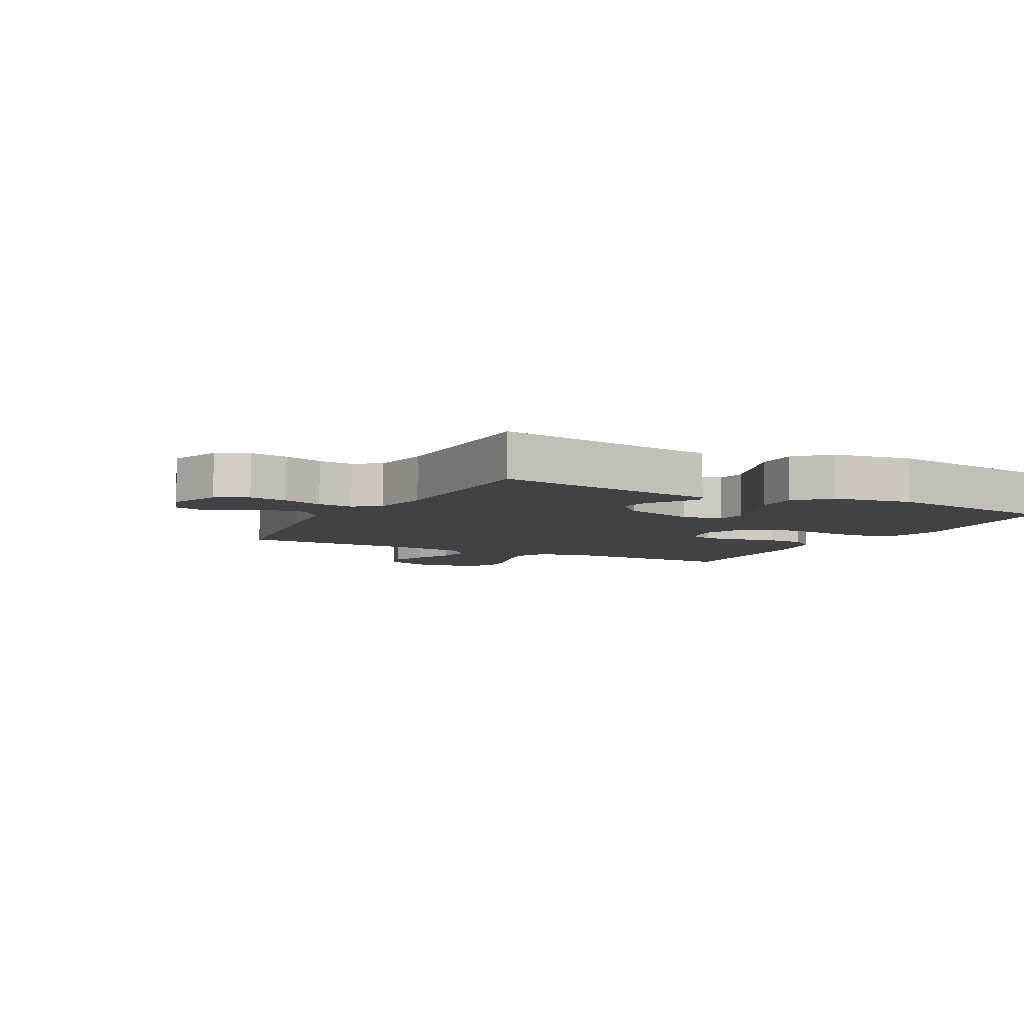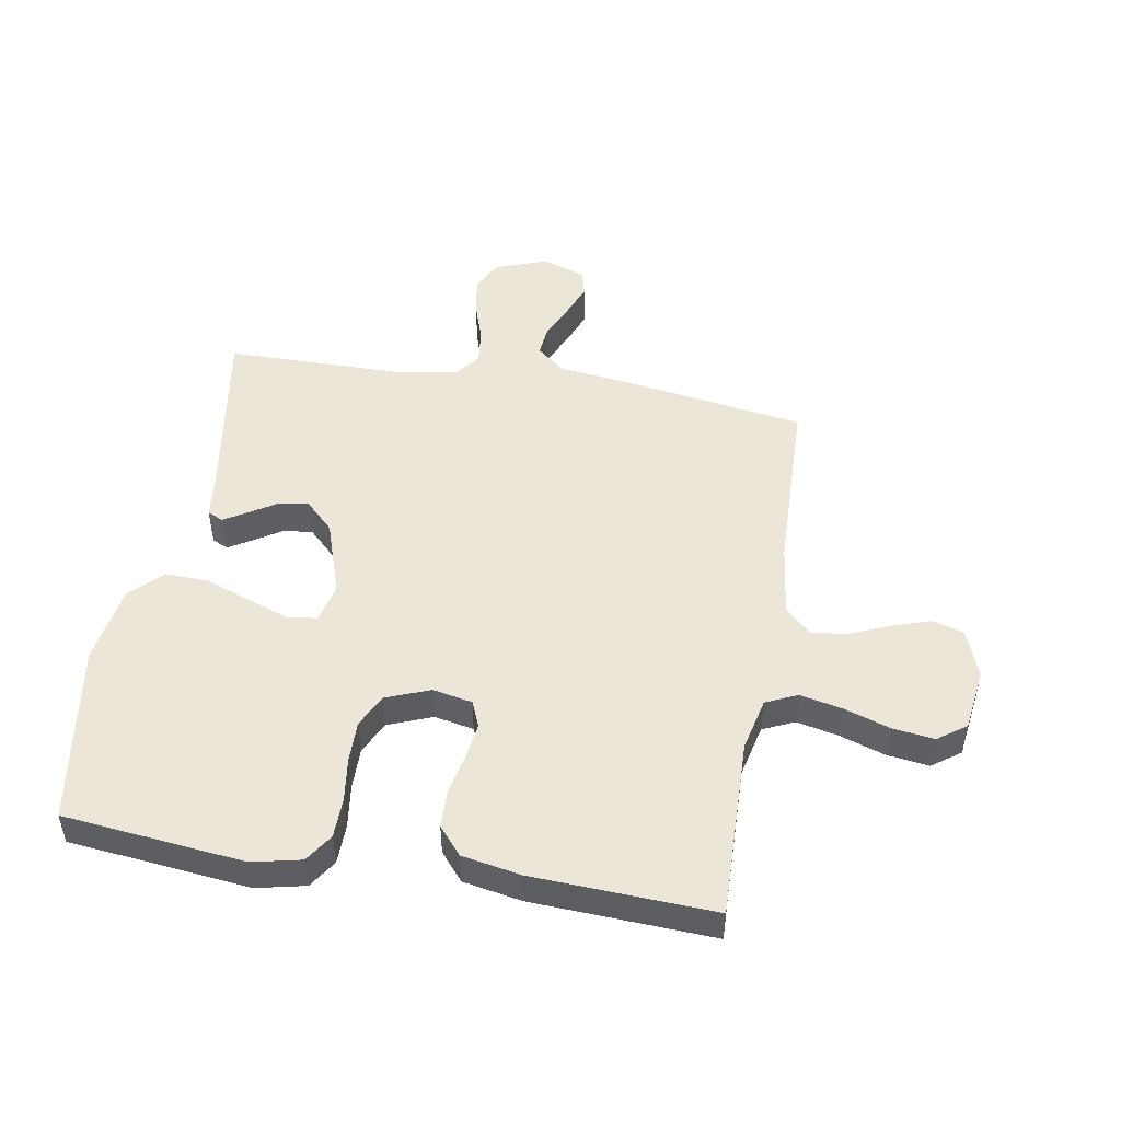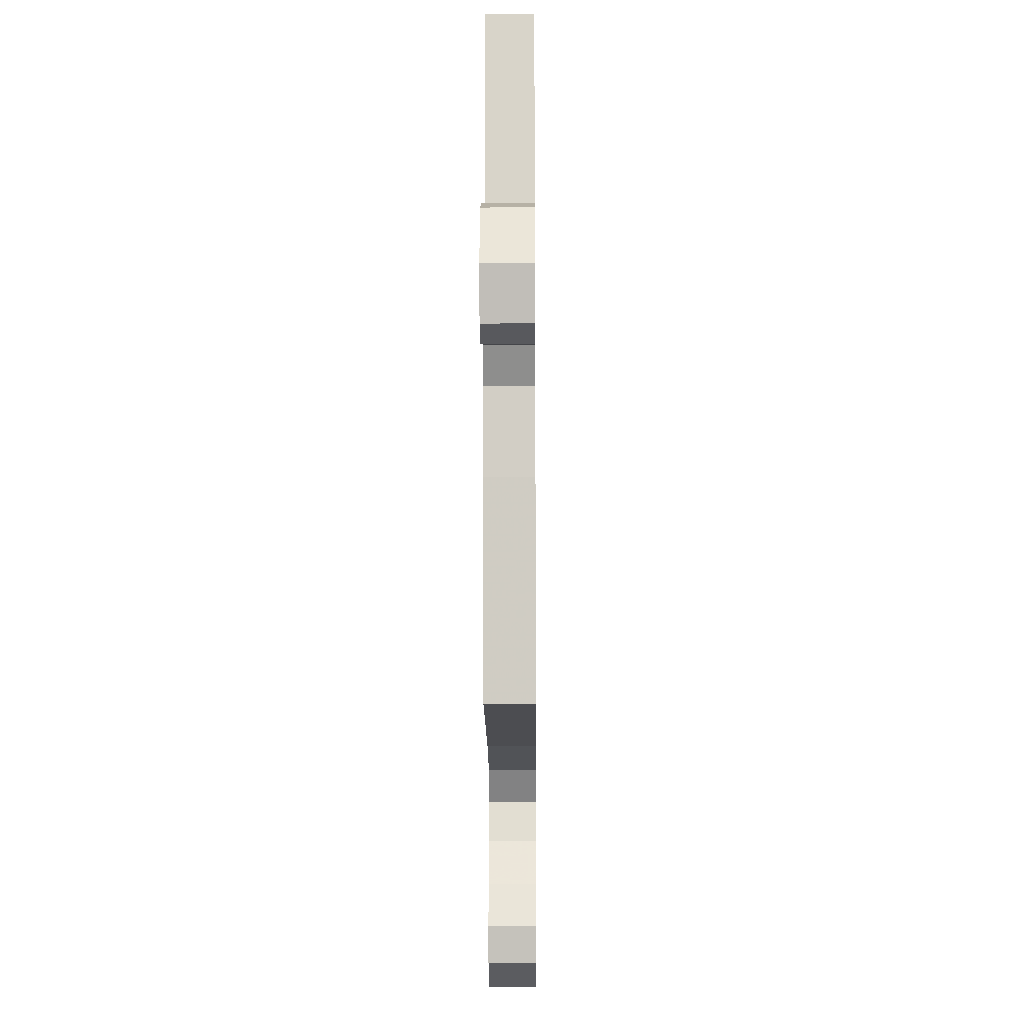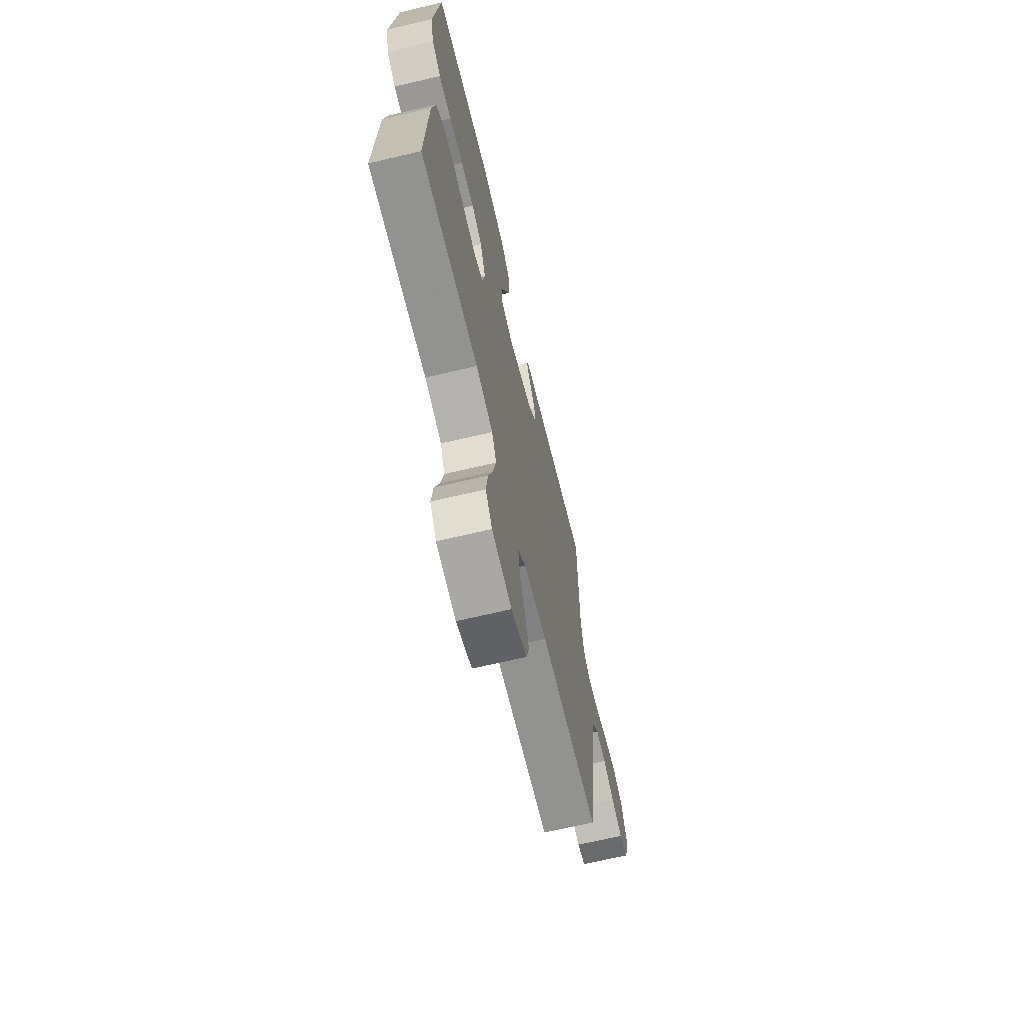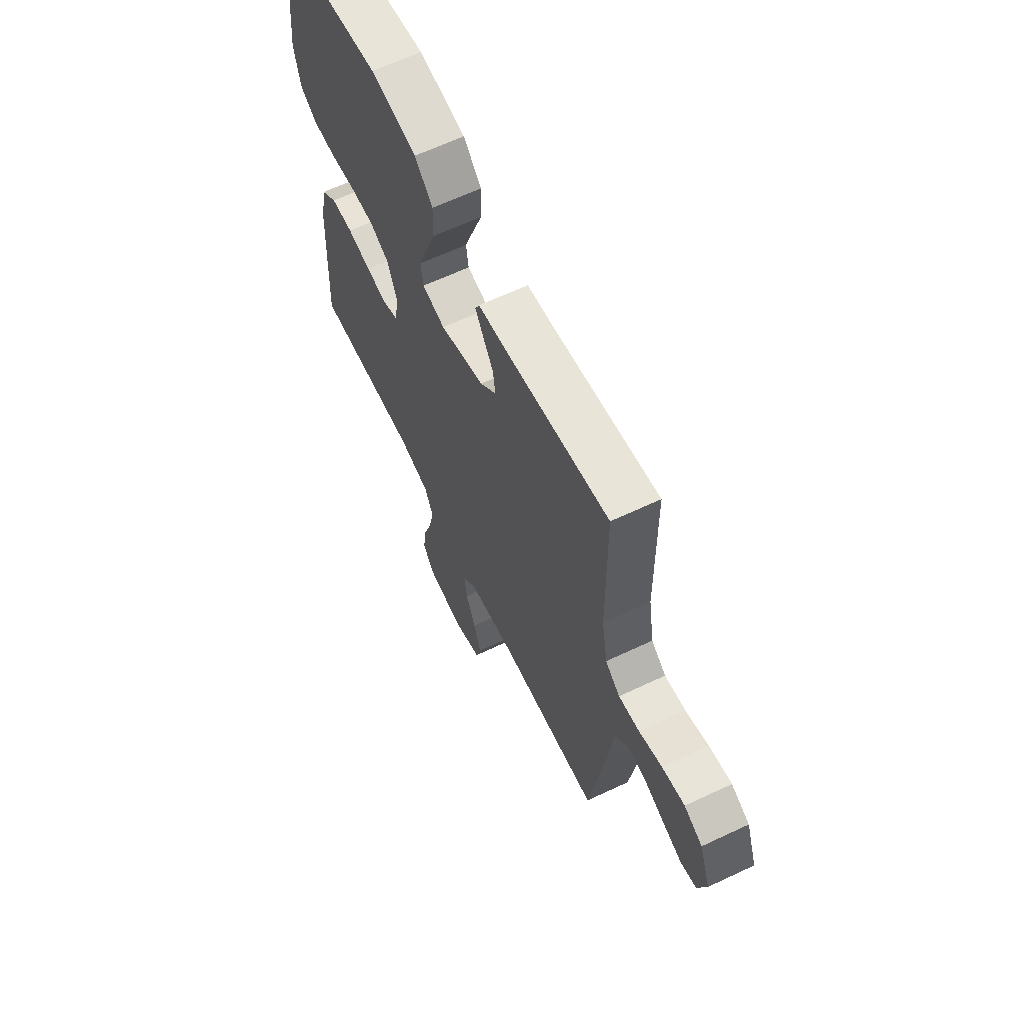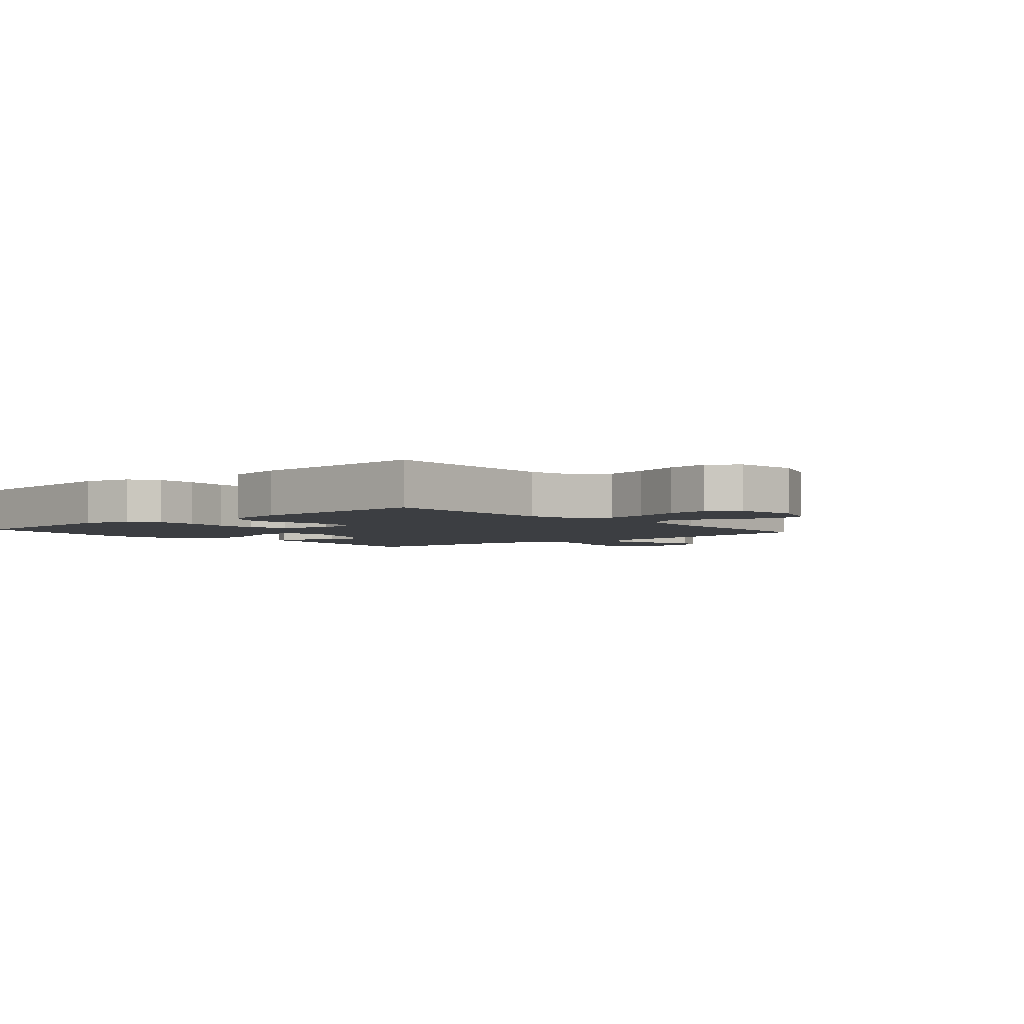
<metadata>
{"format":"obj","ext":"obj","renderer":"f3d","projection":"perspective","resolution":1024,"background":"white","views":[{"elev":-6.5,"azim":-27.9,"up":"+Y"},{"elev":49.2,"azim":99.8,"up":"+Y"},{"elev":-14.5,"azim":-89.5,"up":"+Z"},{"elev":-67.8,"azim":103.3,"up":"+Z"},{"elev":63.8,"azim":-115.5,"up":"+Z"},{"elev":-3.3,"azim":130.9,"up":"+Y"}]}
</metadata>
<code>
v 0.5 0.07 -0.5
v 0.2 0.07 -0.491
v 0.112 0.07 -0.511
v 0.088 0.07 -0.563
v 0.103 0.07 -0.633
v 0.128 0.07 -0.709
v 0.137 0.07 -0.778
v 0.103 0.07 -0.825
v 0 0.07 -0.839
v -0.081 0.07 -0.809
v -0.096 0.07 -0.757
v -0.075 0.07 -0.693
v -0.047 0.07 -0.627
v -0.039 0.07 -0.568
v -0.08 0.07 -0.525
v -0.2 0.07 -0.509
v -0.5 0.07 -0.5
v -0.546 0.07 -0.2
v -0.561 0.07 -0.077
v -0.599 0.07 -0.031
v -0.651 0.07 -0.036
v -0.709 0.07 -0.062
v -0.765 0.07 -0.084
v -0.809 0.07 -0.072
v -0.833 0.07 0
v -0.802 0.07 0.086
v -0.75 0.07 0.112
v -0.686 0.07 0.101
v -0.62 0.07 0.079
v -0.561 0.07 0.072
v -0.519 0.07 0.104
v -0.503 0.07 0.2
v -0.5 0.07 0.5
v -0.2 0.07 0.452
v -0.125 0.07 0.443
v -0.113 0.07 0.417
v -0.136 0.07 0.379
v -0.165 0.07 0.333
v -0.172 0.07 0.284
v -0.126 0.07 0.237
v 0 0.07 0.195
v 0.065 0.07 0.21
v 0.072 0.07 0.259
v 0.047 0.07 0.328
v 0.019 0.07 0.404
v 0.017 0.07 0.475
v 0.068 0.07 0.527
v 0.2 0.07 0.547
v 0.5 0.07 0.5
v 0.532 0.07 0.2
v 0.514 0.07 0.12
v 0.467 0.07 0.089
v 0.401 0.07 0.088
v 0.328 0.07 0.098
v 0.259 0.07 0.099
v 0.204 0.07 0.073
v 0.175 0.07 0
v 0.188 0.07 -0.066
v 0.231 0.07 -0.084
v 0.292 0.07 -0.076
v 0.359 0.07 -0.062
v 0.422 0.07 -0.064
v 0.468 0.07 -0.103
v 0.486 0.07 -0.2
v 0.5 0 -0.5
v 0.2 0 -0.491
v 0.112 0 -0.511
v 0.088 0 -0.563
v 0.103 0 -0.633
v 0.128 0 -0.709
v 0.137 0 -0.778
v 0.103 0 -0.825
v 0 0 -0.839
v -0.081 0 -0.809
v -0.096 0 -0.757
v -0.075 0 -0.693
v -0.047 0 -0.627
v -0.039 0 -0.568
v -0.08 0 -0.525
v -0.2 0 -0.509
v -0.5 0 -0.5
v -0.546 0 -0.2
v -0.561 0 -0.077
v -0.599 0 -0.031
v -0.651 0 -0.036
v -0.709 0 -0.062
v -0.765 0 -0.084
v -0.809 0 -0.072
v -0.833 0 0
v -0.802 0 0.086
v -0.75 0 0.112
v -0.686 0 0.101
v -0.62 0 0.079
v -0.561 0 0.072
v -0.519 0 0.104
v -0.503 0 0.2
v -0.5 0 0.5
v -0.2 0 0.452
v -0.125 0 0.443
v -0.113 0 0.417
v -0.136 0 0.379
v -0.165 0 0.333
v -0.172 0 0.284
v -0.126 0 0.237
v 0 0 0.195
v 0.065 0 0.21
v 0.072 0 0.259
v 0.047 0 0.328
v 0.019 0 0.404
v 0.017 0 0.475
v 0.068 0 0.527
v 0.2 0 0.547
v 0.5 0 0.5
v 0.532 0 0.2
v 0.514 0 0.12
v 0.467 0 0.089
v 0.401 0 0.088
v 0.328 0 0.098
v 0.259 0 0.099
v 0.204 0 0.073
v 0.175 0 0
v 0.188 0 -0.066
v 0.231 0 -0.084
v 0.292 0 -0.076
v 0.359 0 -0.062
v 0.422 0 -0.064
v 0.468 0 -0.103
v 0.486 0 -0.2
f 63 64 1 2
f 60 61 62 63
f 59 60 63 2
f 58 59 2 3
f 57 58 3 4
f 51 52 53 54
f 51 54 55
f 50 51 55
f 49 50 55
f 48 49 55 56
f 44 45 46 47
f 43 44 47 48
f 42 43 48 56
f 35 36 37 38
f 34 35 38
f 32 33 34 38
f 31 32 38 39
f 30 31 39 40
f 26 27 28 29
f 26 29 30
f 25 26 30
f 24 25 30
f 21 22 23 24
f 21 24 30 40
f 16 17 18 19
f 15 16 19 20
f 10 11 12 13
f 8 9 10 13
f 8 13 14
f 5 6 7 8
f 4 5 8 14
f 57 4 14 15
f 41 42 56 57
f 20 21 40 41
f 15 20 41 57
f 66 65 128 127
f 127 126 125 124
f 66 127 124 123
f 67 66 123 122
f 68 67 122 121
f 118 117 116 115
f 119 118 115
f 119 115 114
f 119 114 113
f 120 119 113 112
f 111 110 109 108
f 112 111 108 107
f 120 112 107 106
f 102 101 100 99
f 102 99 98
f 102 98 97 96
f 103 102 96 95
f 104 103 95 94
f 93 92 91 90
f 94 93 90
f 94 90 89
f 94 89 88
f 88 87 86 85
f 104 94 88 85
f 83 82 81 80
f 84 83 80 79
f 77 76 75 74
f 77 74 73 72
f 78 77 72
f 72 71 70 69
f 78 72 69 68
f 79 78 68 121
f 121 120 106 105
f 105 104 85 84
f 121 105 84 79
f 1 65 66 2
f 2 66 67 3
f 3 67 68 4
f 4 68 69 5
f 5 69 70 6
f 6 70 71 7
f 7 71 72 8
f 8 72 73 9
f 9 73 74 10
f 10 74 75 11
f 11 75 76 12
f 12 76 77 13
f 13 77 78 14
f 14 78 79 15
f 15 79 80 16
f 16 80 81 17
f 17 81 82 18
f 18 82 83 19
f 19 83 84 20
f 20 84 85 21
f 21 85 86 22
f 22 86 87 23
f 23 87 88 24
f 24 88 89 25
f 25 89 90 26
f 26 90 91 27
f 27 91 92 28
f 28 92 93 29
f 29 93 94 30
f 30 94 95 31
f 31 95 96 32
f 32 96 97 33
f 33 97 98 34
f 34 98 99 35
f 35 99 100 36
f 36 100 101 37
f 37 101 102 38
f 38 102 103 39
f 39 103 104 40
f 40 104 105 41
f 41 105 106 42
f 42 106 107 43
f 43 107 108 44
f 44 108 109 45
f 45 109 110 46
f 46 110 111 47
f 47 111 112 48
f 48 112 113 49
f 49 113 114 50
f 50 114 115 51
f 51 115 116 52
f 52 116 117 53
f 53 117 118 54
f 54 118 119 55
f 55 119 120 56
f 56 120 121 57
f 57 121 122 58
f 58 122 123 59
f 59 123 124 60
f 60 124 125 61
f 61 125 126 62
f 62 126 127 63
f 63 127 128 64
f 64 128 65 1

</code>
